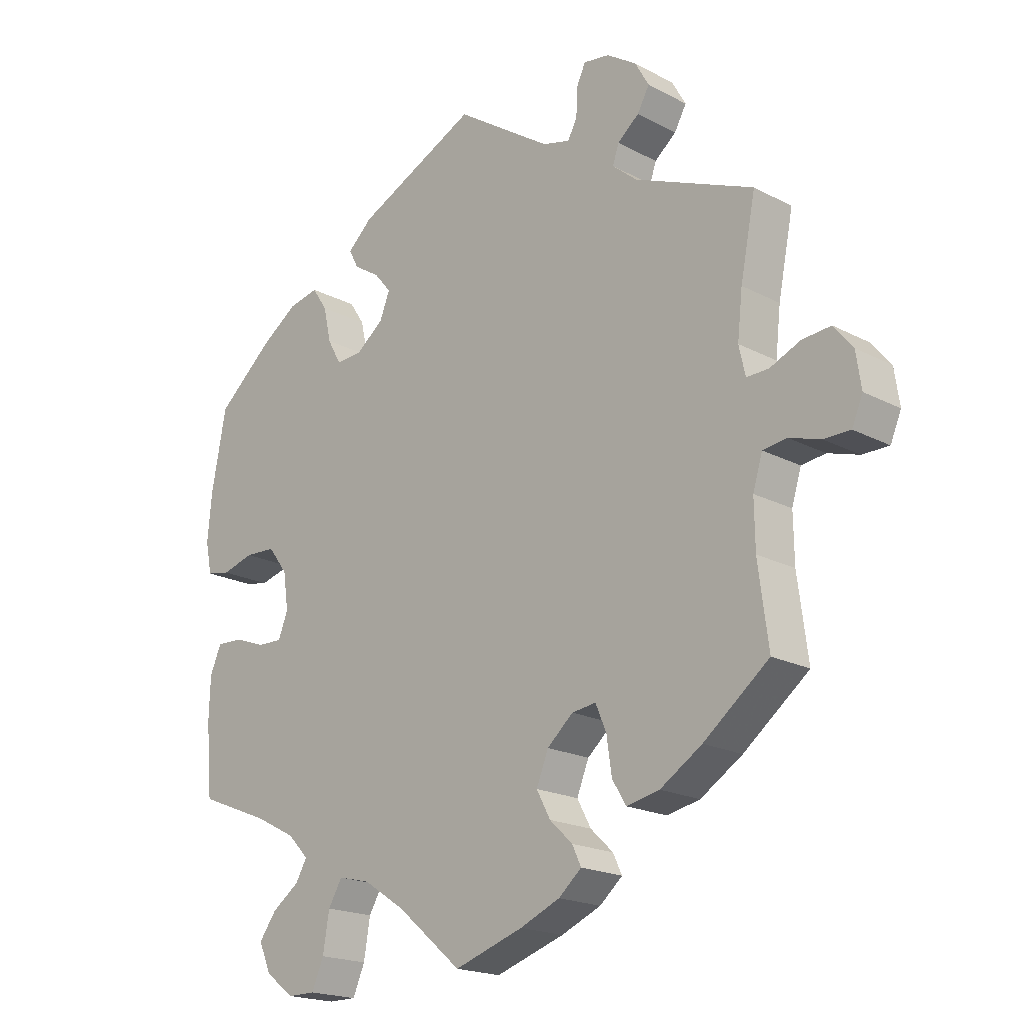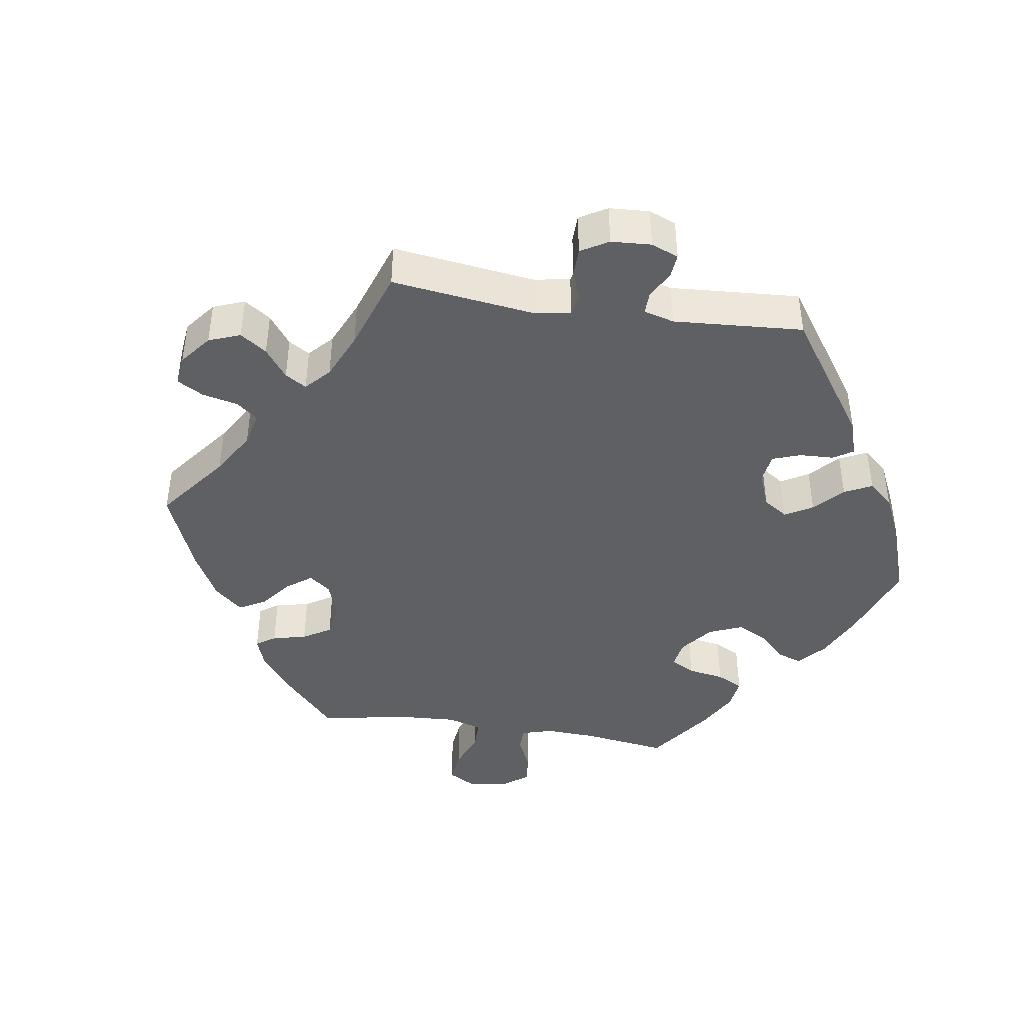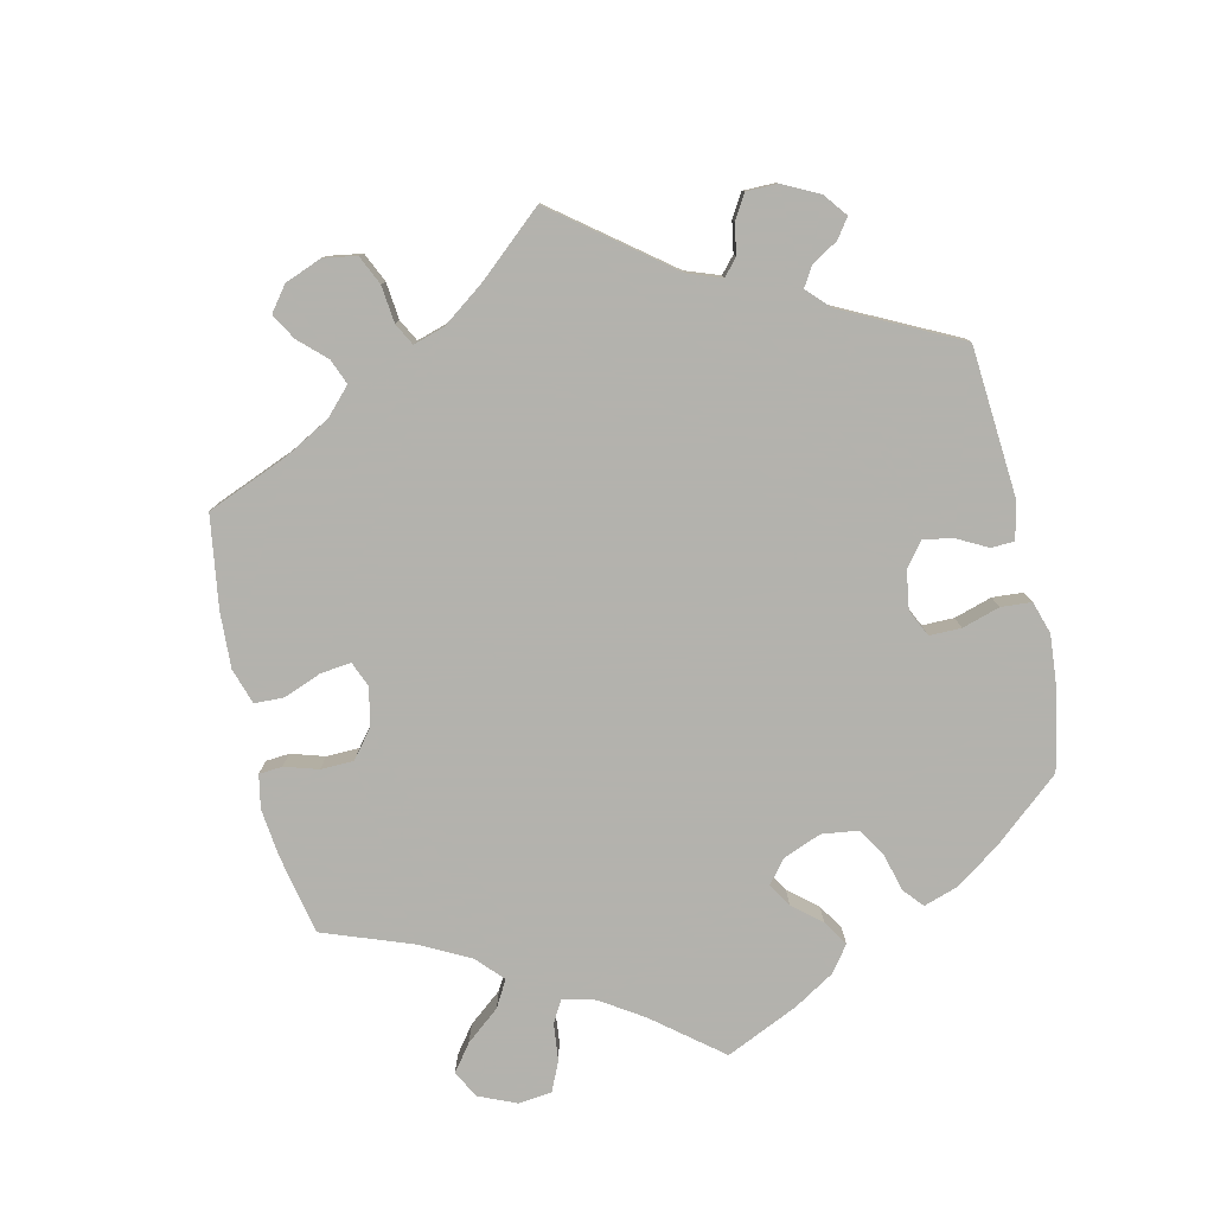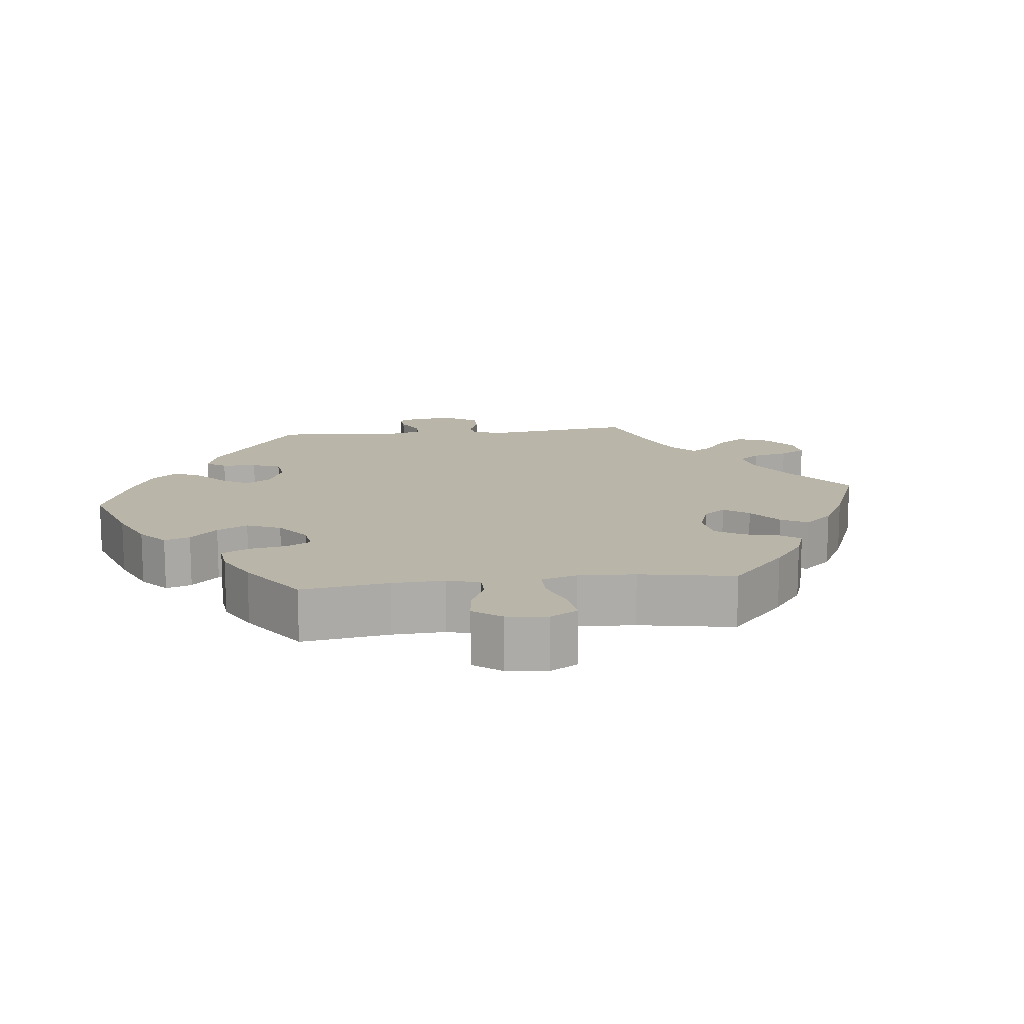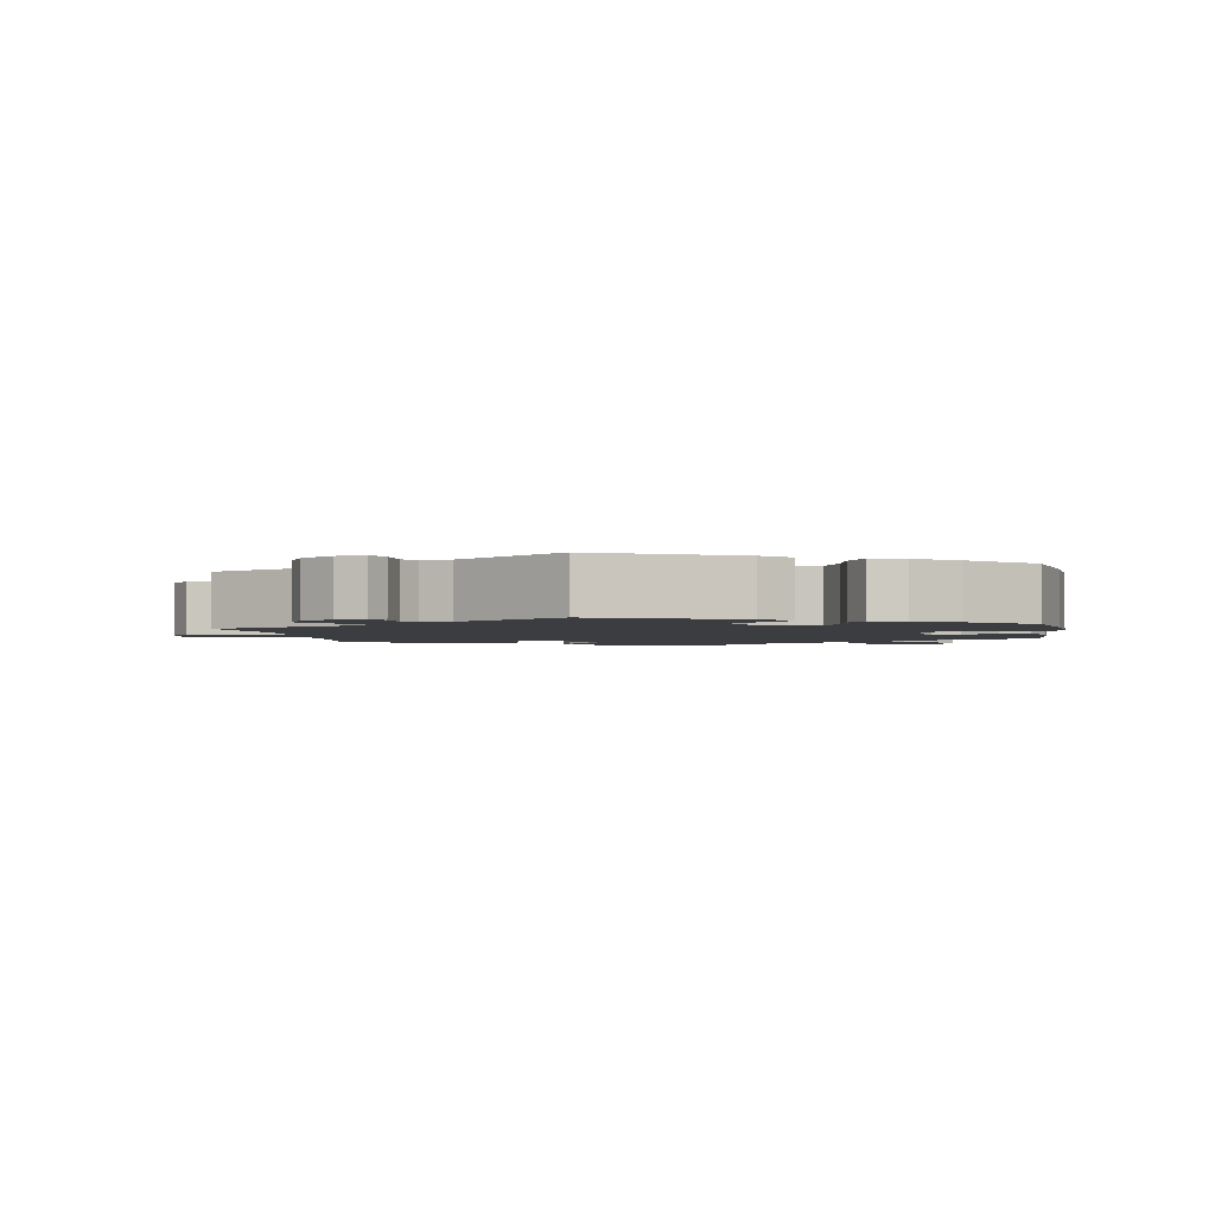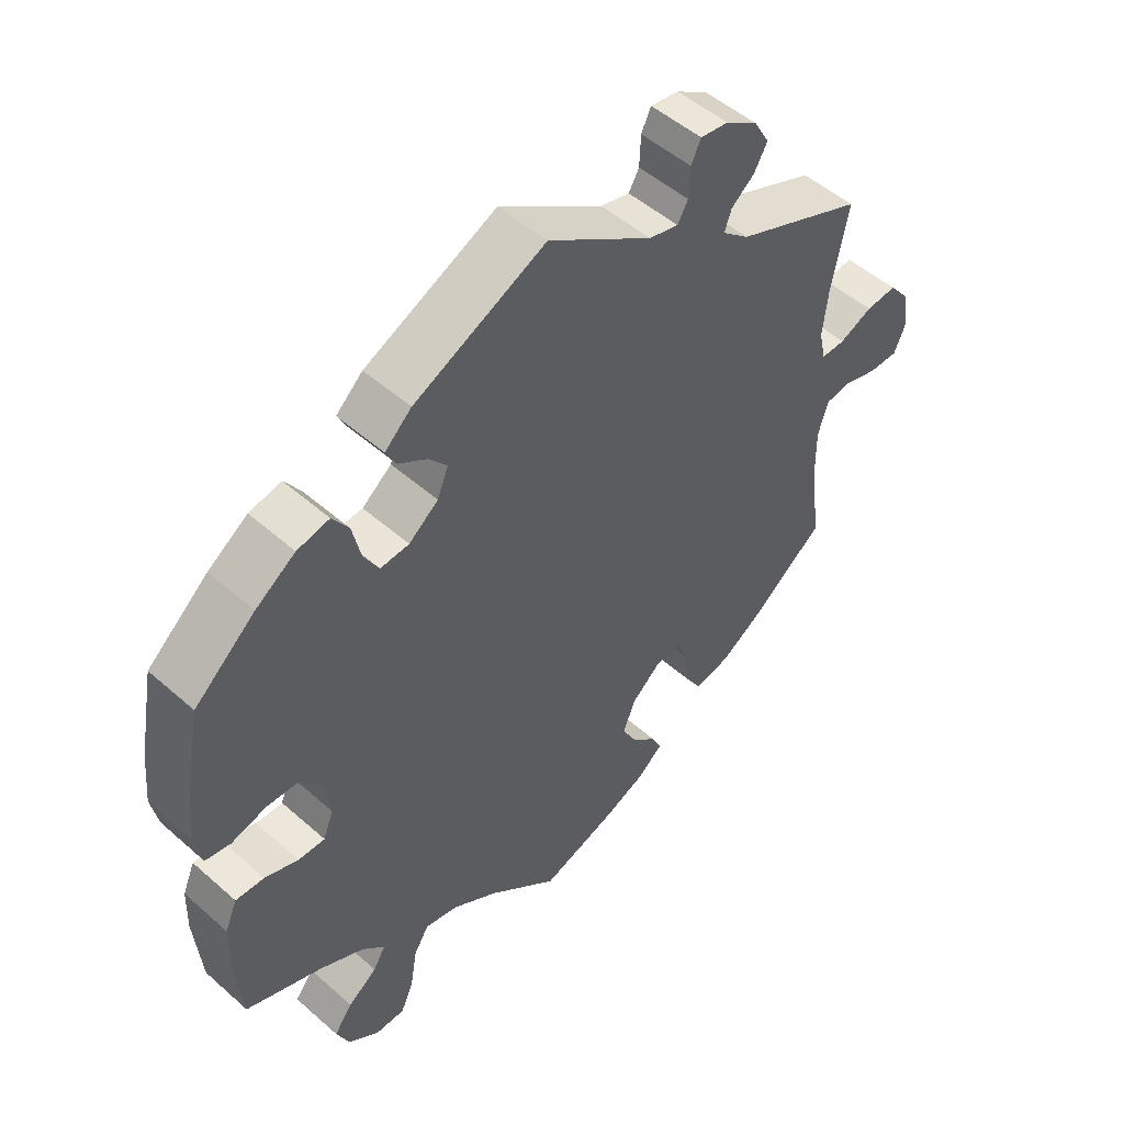
<metadata>
{"format":"obj","ext":"obj","renderer":"f3d","projection":"perspective","resolution":1024,"background":"white","views":[{"elev":-19.3,"azim":-134.7,"up":"+Z"},{"elev":-42.4,"azim":-38.8,"up":"+Y"},{"elev":-79.4,"azim":-47.5,"up":"+Y"},{"elev":13.7,"azim":143.4,"up":"+Y"},{"elev":-2.4,"azim":9.6,"up":"+Y"},{"elev":50.6,"azim":133.9,"up":"+Z"}]}
</metadata>
<code>
v 0.387 0.07 -0.334
v 0.323 0.07 -0.367
v 0.29 0.07 -0.401
v 0.308 0.07 -0.432
v 0.351 0.07 -0.463
v 0.378 0.07 -0.5
v 0.359 0.07 -0.544
v 0.314 0.07 -0.578
v 0.27 0.07 -0.578
v 0.251 0.07 -0.534
v 0.241 0.07 -0.474
v 0.219 0.07 -0.437
v 0.169 0.07 -0.449
v 0.103 0.07 -0.492
v 0.001 0.07 -0.578
v -0.108 0.07 -0.542
v -0.171 0.07 -0.515
v -0.207 0.07 -0.484
v -0.193 0.07 -0.454
v -0.157 0.07 -0.42
v -0.135 0.07 -0.379
v -0.154 0.07 -0.332
v -0.195 0.07 -0.296
v -0.233 0.07 -0.291
v -0.25 0.07 -0.331
v -0.258 0.07 -0.387
v -0.28 0.07 -0.423
v -0.332 0.07 -0.412
v -0.398 0.07 -0.37
v -0.501 0.07 -0.289
v -0.485 0.07 -0.166
v -0.484 0.07 -0.093
v -0.499 0.07 -0.044
v -0.537 0.07 -0.039
v -0.586 0.07 -0.054
v -0.628 0.07 -0.054
v -0.645 0.07 -0.014
v -0.637 0.07 0.041
v -0.607 0.07 0.078
v -0.562 0.07 0.074
v -0.514 0.07 0.053
v -0.479 0.07 0.052
v -0.469 0.07 0.097
v -0.477 0.07 0.169
v -0.501 0.07 0.289
v -0.313 0.07 0.367
v -0.274 0.07 0.4
v -0.284 0.07 0.429
v -0.318 0.07 0.457
v -0.337 0.07 0.491
v -0.315 0.07 0.53
v -0.268 0.07 0.561
v -0.227 0.07 0.567
v -0.213 0.07 0.537
v -0.211 0.07 0.492
v -0.196 0.07 0.465
v -0.153 0.07 0.476
v -0.001 0.07 0.578
v 0.191 0.07 0.487
v 0.23 0.07 0.451
v 0.215 0.07 0.422
v 0.174 0.07 0.396
v 0.147 0.07 0.364
v 0.163 0.07 0.324
v 0.206 0.07 0.29
v 0.248 0.07 0.287
v 0.27 0.07 0.326
v 0.282 0.07 0.38
v 0.306 0.07 0.416
v 0.353 0.07 0.406
v 0.411 0.07 0.366
v 0.5 0.07 0.289
v 0.523 0.07 0.167
v 0.53 0.07 0.092
v 0.52 0.07 0.042
v 0.483 0.07 0.035
v 0.432 0.07 0.049
v 0.384 0.07 0.047
v 0.353 0.07 0.006
v 0.345 0.07 -0.051
v 0.36 0.07 -0.09
v 0.399 0.07 -0.089
v 0.448 0.07 -0.071
v 0.49 0.07 -0.069
v 0.508 0.07 -0.111
v 0.51 0.07 -0.177
v 0.5 0.07 -0.289
v 0.387 0 -0.334
v 0.323 0 -0.367
v 0.29 0 -0.401
v 0.308 0 -0.432
v 0.351 0 -0.463
v 0.378 0 -0.5
v 0.359 0 -0.544
v 0.314 0 -0.578
v 0.27 0 -0.578
v 0.251 0 -0.534
v 0.241 0 -0.474
v 0.219 0 -0.437
v 0.169 0 -0.449
v 0.103 0 -0.492
v 0.001 0 -0.578
v -0.108 0 -0.542
v -0.171 0 -0.515
v -0.207 0 -0.484
v -0.193 0 -0.454
v -0.157 0 -0.42
v -0.135 0 -0.379
v -0.154 0 -0.332
v -0.195 0 -0.296
v -0.233 0 -0.291
v -0.25 0 -0.331
v -0.258 0 -0.387
v -0.28 0 -0.423
v -0.332 0 -0.412
v -0.398 0 -0.37
v -0.501 0 -0.289
v -0.485 0 -0.166
v -0.484 0 -0.093
v -0.499 0 -0.044
v -0.537 0 -0.039
v -0.586 0 -0.054
v -0.628 0 -0.054
v -0.645 0 -0.014
v -0.637 0 0.041
v -0.607 0 0.078
v -0.562 0 0.074
v -0.514 0 0.053
v -0.479 0 0.052
v -0.469 0 0.097
v -0.477 0 0.169
v -0.501 0 0.289
v -0.313 0 0.367
v -0.274 0 0.4
v -0.284 0 0.429
v -0.318 0 0.457
v -0.337 0 0.491
v -0.315 0 0.53
v -0.268 0 0.561
v -0.227 0 0.567
v -0.213 0 0.537
v -0.211 0 0.492
v -0.196 0 0.465
v -0.153 0 0.476
v -0.001 0 0.578
v 0.191 0 0.487
v 0.23 0 0.451
v 0.215 0 0.422
v 0.174 0 0.396
v 0.147 0 0.364
v 0.163 0 0.324
v 0.206 0 0.29
v 0.248 0 0.287
v 0.27 0 0.326
v 0.282 0 0.38
v 0.306 0 0.416
v 0.353 0 0.406
v 0.411 0 0.366
v 0.5 0 0.289
v 0.523 0 0.167
v 0.53 0 0.092
v 0.52 0 0.042
v 0.483 0 0.035
v 0.432 0 0.049
v 0.384 0 0.047
v 0.353 0 0.006
v 0.345 0 -0.051
v 0.36 0 -0.09
v 0.399 0 -0.089
v 0.448 0 -0.071
v 0.49 0 -0.069
v 0.508 0 -0.111
v 0.51 0 -0.177
v 0.5 0 -0.289
f 86 87 1
f 85 86 1 2
f 82 83 84 85
f 81 82 85 2
f 80 81 2 3
f 79 80 3
f 74 75 76 77
f 74 77 78
f 73 74 78
f 72 73 78
f 71 72 78 79
f 67 68 69 70
f 66 67 70 71
f 59 60 61 62
f 57 58 59 62
f 56 57 62 63
f 52 53 54 55
f 52 55 56
f 51 52 56
f 48 49 50 51
f 47 48 51 56
f 46 47 56 63
f 44 45 46 63
f 38 39 40 41
f 38 41 42
f 37 38 42
f 34 35 36 37
f 33 34 37 42
f 32 33 42 43
f 28 29 30 31
f 28 31 32 43
f 25 26 27 28
f 24 25 28 43
f 17 18 19 20
f 17 20 21
f 14 15 16 17
f 13 14 17 21
f 12 13 21 22
f 8 9 10 11
f 8 11 12
f 7 8 12
f 4 5 6 7
f 3 4 7 12
f 79 3 12 22
f 66 71 79 22
f 43 44 63 64
f 23 24 43 64
f 23 64 65
f 22 23 65 66
f 88 174 173
f 89 88 173 172
f 172 171 170 169
f 89 172 169 168
f 90 89 168 167
f 90 167 166
f 164 163 162 161
f 165 164 161
f 165 161 160
f 165 160 159
f 166 165 159 158
f 157 156 155 154
f 158 157 154 153
f 149 148 147 146
f 149 146 145 144
f 150 149 144 143
f 142 141 140 139
f 143 142 139
f 143 139 138
f 138 137 136 135
f 143 138 135 134
f 150 143 134 133
f 150 133 132 131
f 128 127 126 125
f 129 128 125
f 129 125 124
f 124 123 122 121
f 129 124 121 120
f 130 129 120 119
f 118 117 116 115
f 130 119 118 115
f 115 114 113 112
f 130 115 112 111
f 107 106 105 104
f 108 107 104
f 104 103 102 101
f 108 104 101 100
f 109 108 100 99
f 98 97 96 95
f 99 98 95
f 99 95 94
f 94 93 92 91
f 99 94 91 90
f 109 99 90 166
f 109 166 158 153
f 151 150 131 130
f 151 130 111 110
f 152 151 110
f 153 152 110 109
f 1 88 89 2
f 2 89 90 3
f 3 90 91 4
f 4 91 92 5
f 5 92 93 6
f 6 93 94 7
f 7 94 95 8
f 8 95 96 9
f 9 96 97 10
f 10 97 98 11
f 11 98 99 12
f 12 99 100 13
f 13 100 101 14
f 14 101 102 15
f 15 102 103 16
f 16 103 104 17
f 17 104 105 18
f 18 105 106 19
f 19 106 107 20
f 20 107 108 21
f 21 108 109 22
f 22 109 110 23
f 23 110 111 24
f 24 111 112 25
f 25 112 113 26
f 26 113 114 27
f 27 114 115 28
f 28 115 116 29
f 29 116 117 30
f 30 117 118 31
f 31 118 119 32
f 32 119 120 33
f 33 120 121 34
f 34 121 122 35
f 35 122 123 36
f 36 123 124 37
f 37 124 125 38
f 38 125 126 39
f 39 126 127 40
f 40 127 128 41
f 41 128 129 42
f 42 129 130 43
f 43 130 131 44
f 44 131 132 45
f 45 132 133 46
f 46 133 134 47
f 47 134 135 48
f 48 135 136 49
f 49 136 137 50
f 50 137 138 51
f 51 138 139 52
f 52 139 140 53
f 53 140 141 54
f 54 141 142 55
f 55 142 143 56
f 56 143 144 57
f 57 144 145 58
f 58 145 146 59
f 59 146 147 60
f 60 147 148 61
f 61 148 149 62
f 62 149 150 63
f 63 150 151 64
f 64 151 152 65
f 65 152 153 66
f 66 153 154 67
f 67 154 155 68
f 68 155 156 69
f 69 156 157 70
f 70 157 158 71
f 71 158 159 72
f 72 159 160 73
f 73 160 161 74
f 74 161 162 75
f 75 162 163 76
f 76 163 164 77
f 77 164 165 78
f 78 165 166 79
f 79 166 167 80
f 80 167 168 81
f 81 168 169 82
f 82 169 170 83
f 83 170 171 84
f 84 171 172 85
f 85 172 173 86
f 86 173 174 87
f 87 174 88 1

</code>
